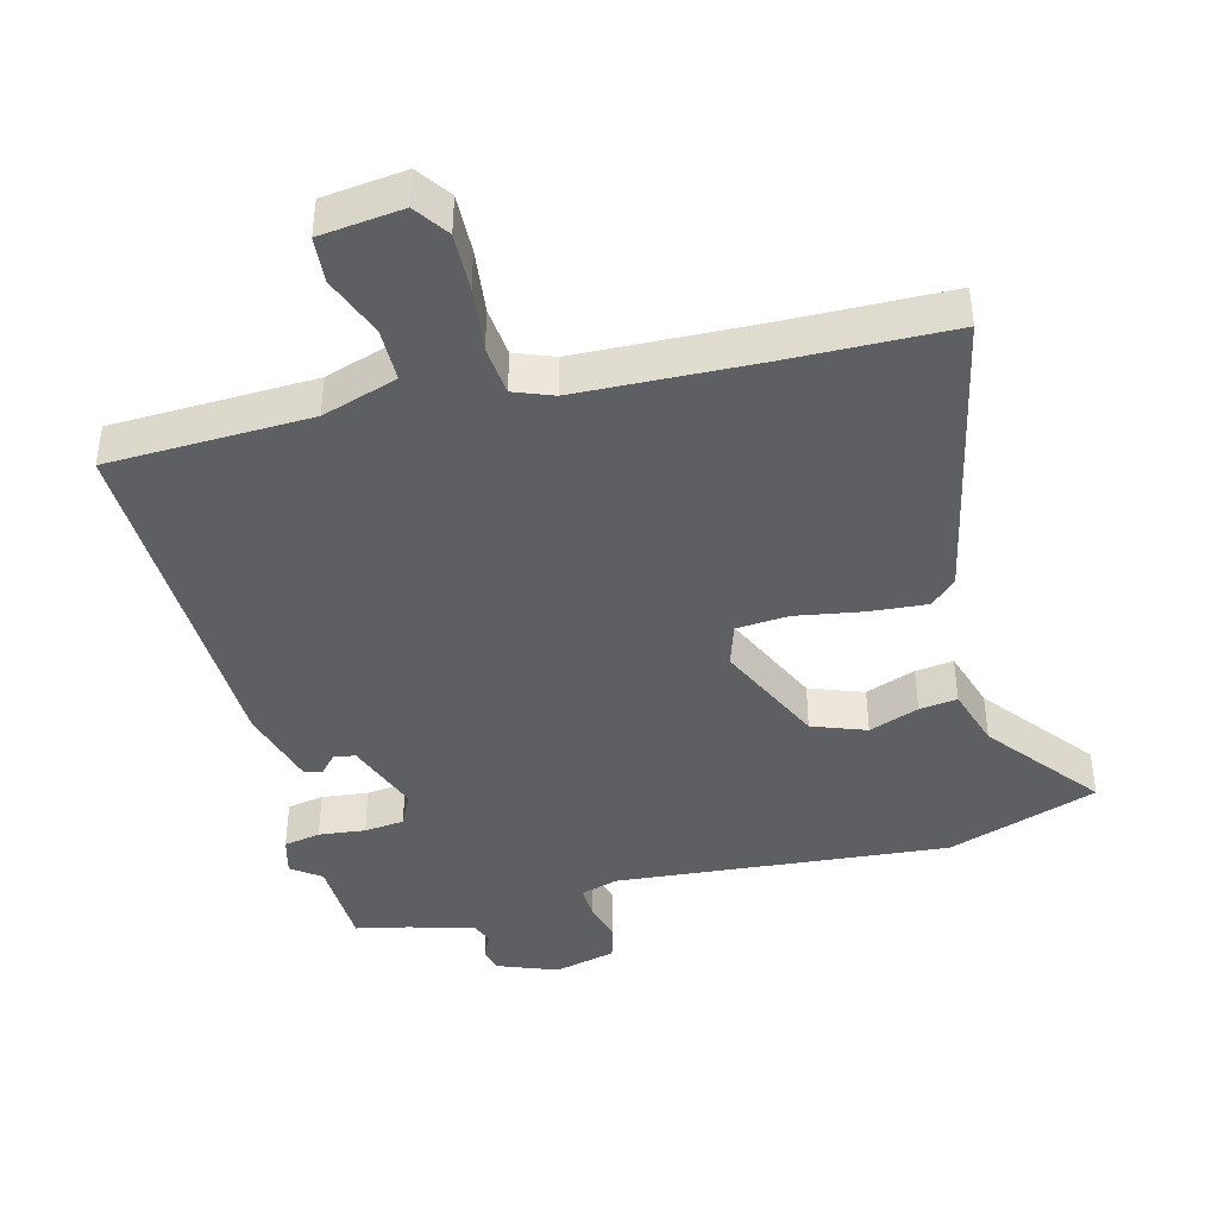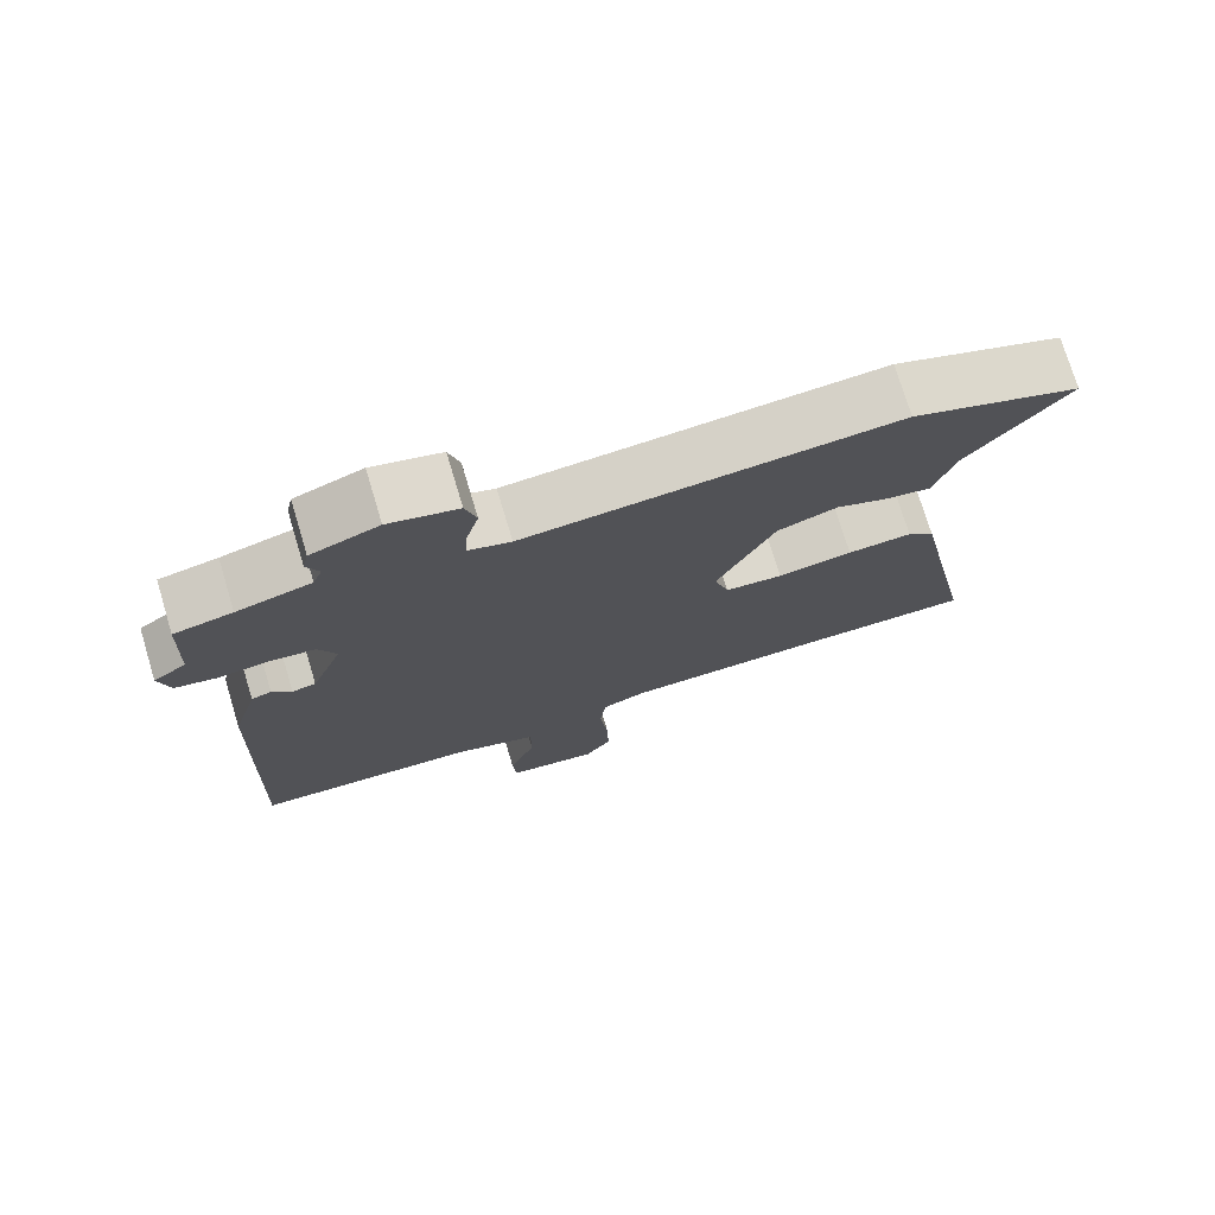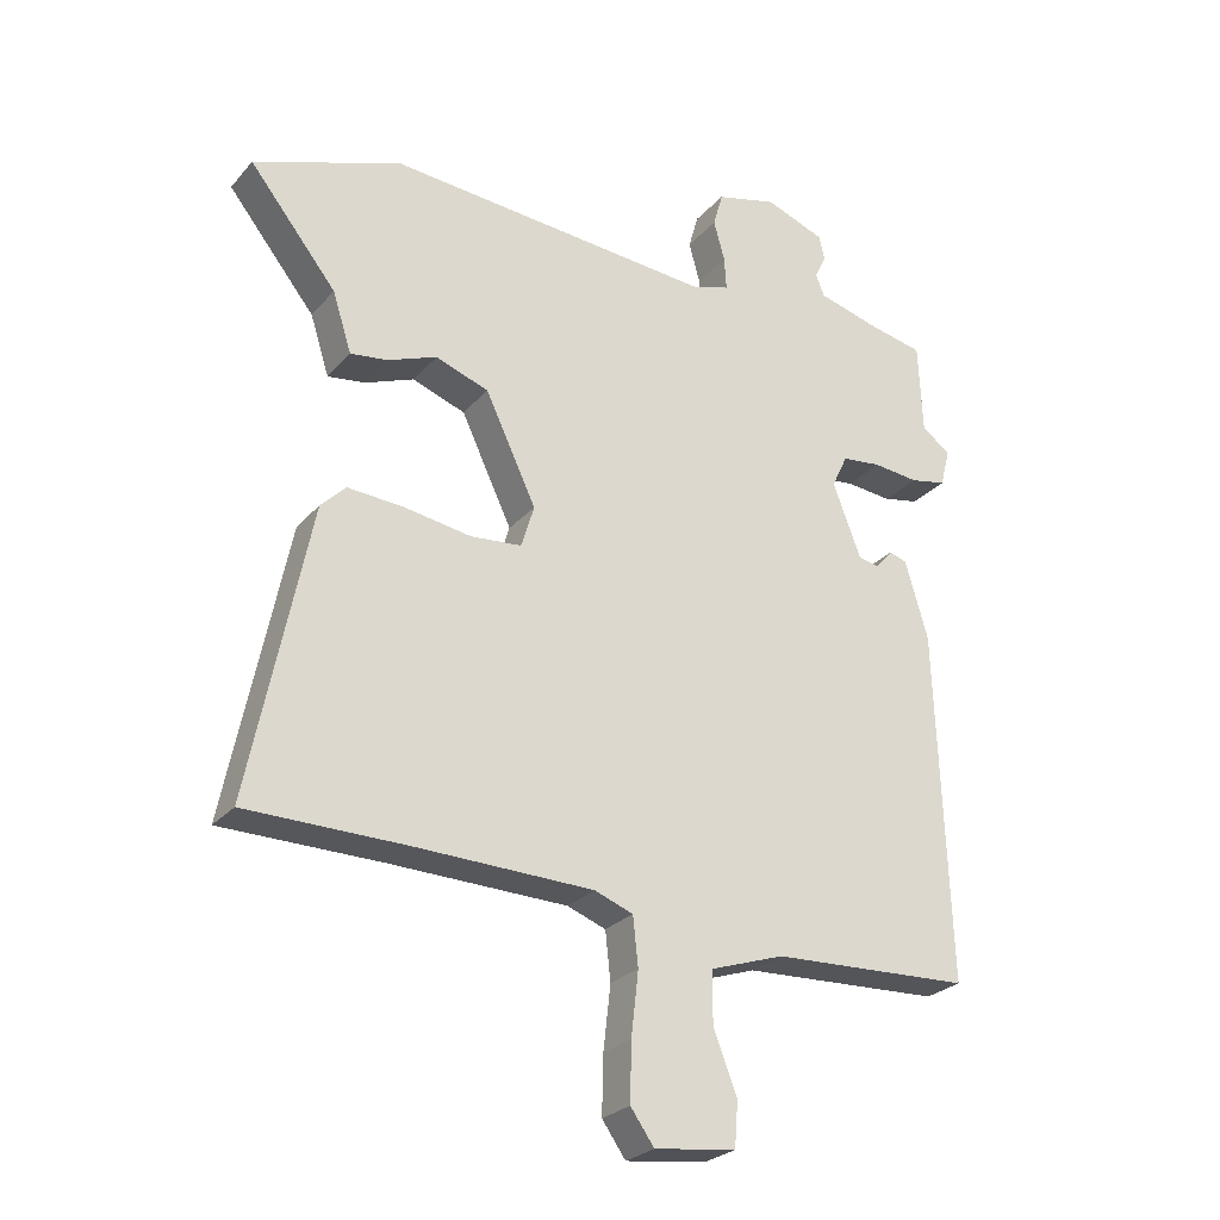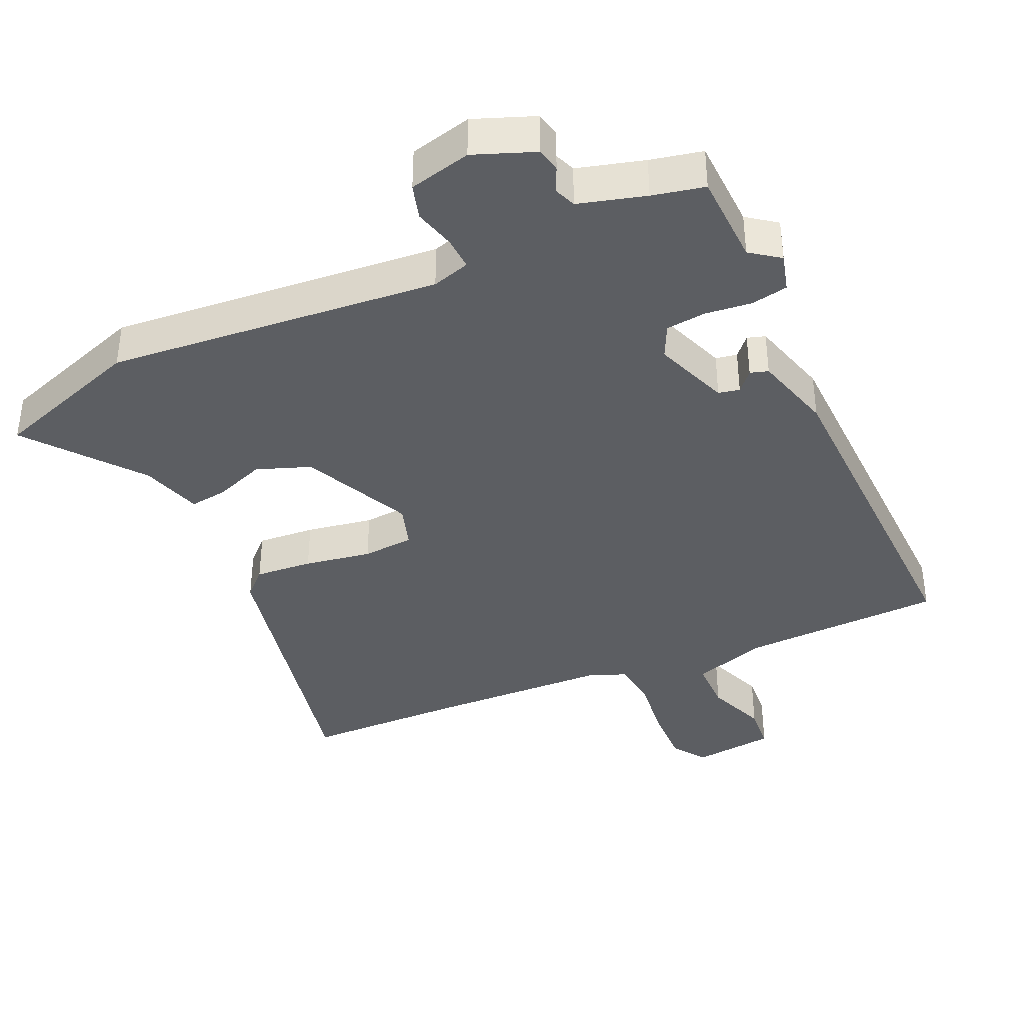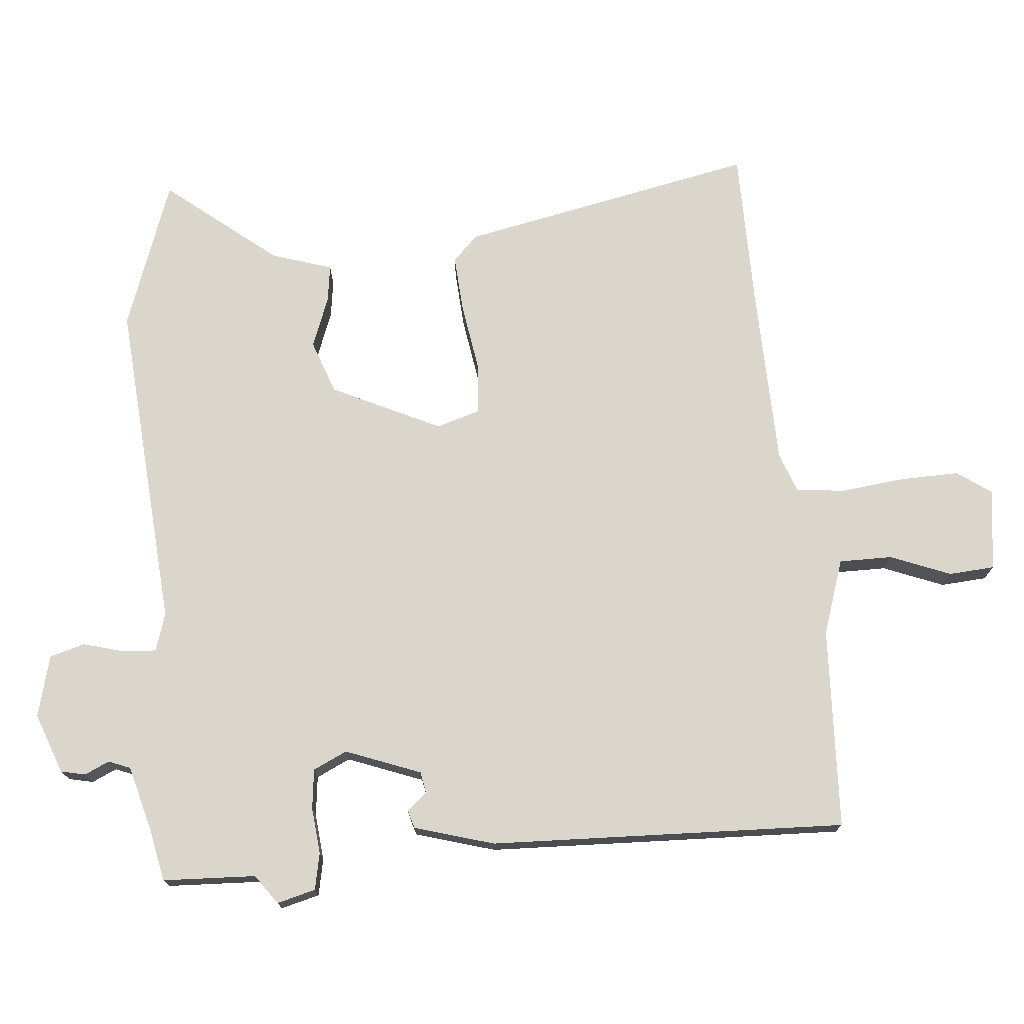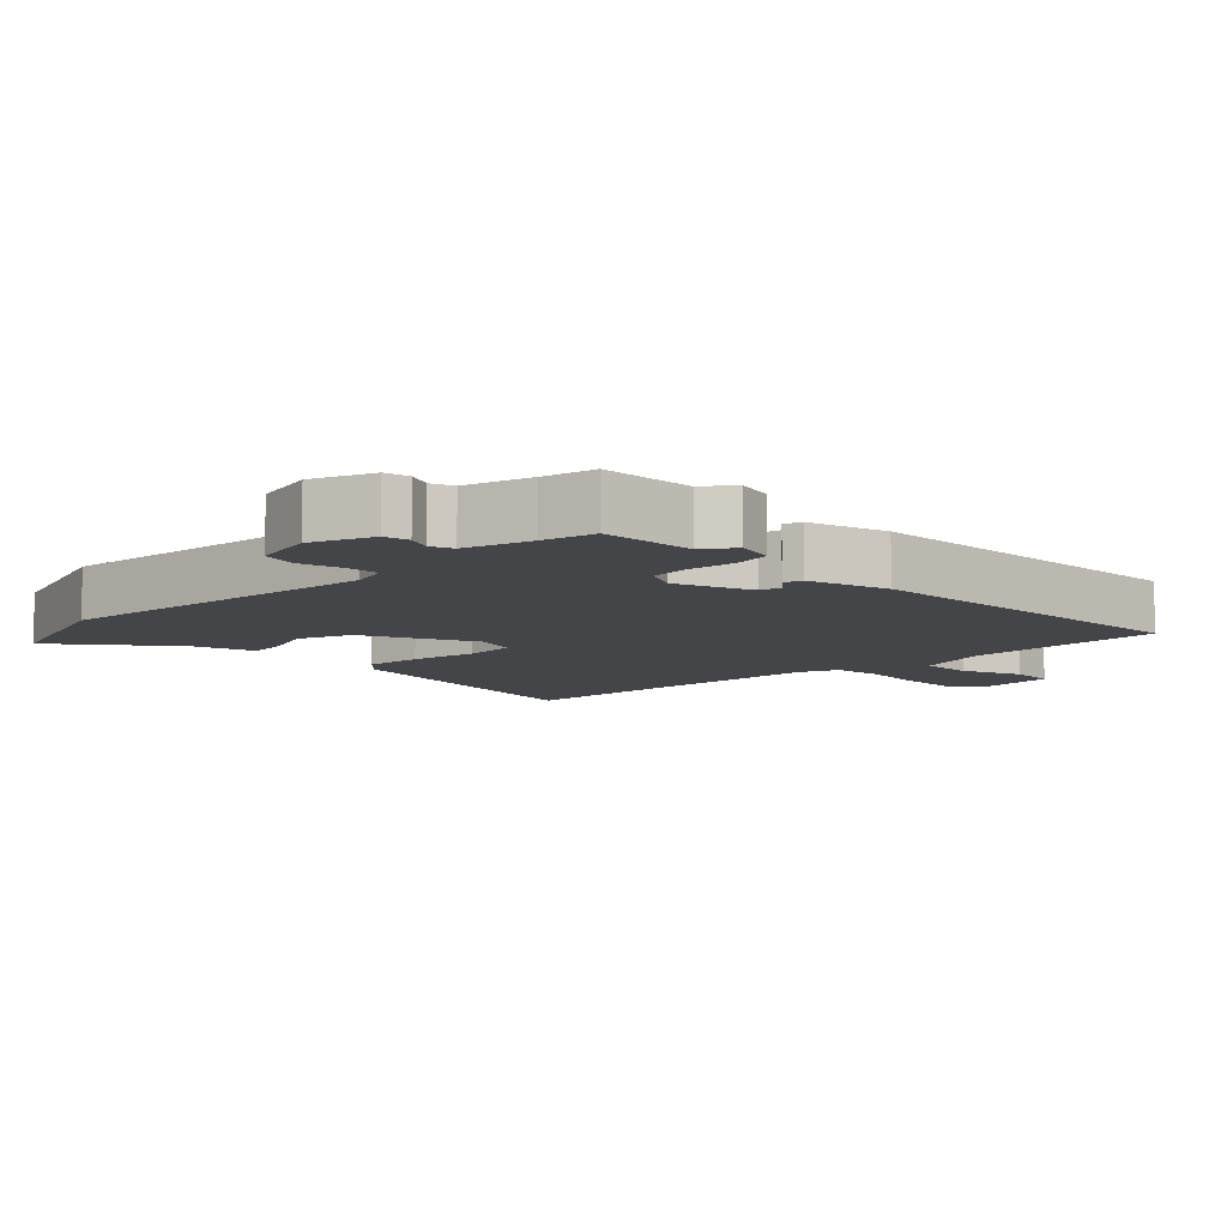
<metadata>
{"format":"obj","ext":"obj","renderer":"f3d","projection":"perspective","resolution":1024,"background":"white","views":[{"elev":-41.7,"azim":-166.0,"up":"+Y"},{"elev":74.8,"azim":163.2,"up":"+Z"},{"elev":-26.3,"azim":-31.3,"up":"+Z"},{"elev":-38.2,"azim":23.8,"up":"+Y"},{"elev":73.9,"azim":84.9,"up":"+Y"},{"elev":-8.6,"azim":44.1,"up":"+Y"}]}
</metadata>
<code>
v 0.499 0.07 0.513
v 0.505 0.07 0.373
v 0.549 0.07 0.341
v 0.534 0.07 0.283
v 0.479 0.07 0.272
v 0.409 0.07 0.279
v 0.349 0.07 0.272
v 0.325 0.07 0.221
v 0.368 0.07 0.108
v 0.4 0.07 0.102
v 0.426 0.07 0.132
v 0.453 0.07 0.124
v 0.488 0.07 0.004
v 0.507 0.07 -0.532
v 0.203 0.07 -0.546
v 0.09 0.07 -0.584
v 0.09 0.07 -0.664
v 0.126 0.07 -0.755
v 0.121 0.07 -0.824
v -0.003 0.07 -0.84
v -0.039 0.07 -0.789
v -0.037 0.07 -0.701
v -0.026 0.07 -0.604
v -0.034 0.07 -0.53
v -0.093 0.07 -0.508
v -0.363 0.07 -0.501
v -0.607 0.07 -0.499
v -0.516 0.07 -0.053
v -0.478 0.07 -0.015
v -0.391 0.07 -0.021
v -0.29 0.07 -0.037
v -0.212 0.07 -0.03
v -0.192 0.07 0.035
v -0.27 0.07 0.199
v -0.351 0.07 0.228
v -0.426 0.07 0.199
v -0.483 0.07 0.191
v -0.512 0.07 0.282
v -0.645 0.07 0.448
v -0.419 0.07 0.529
v 0.081 0.07 0.49
v 0.138 0.07 0.508
v 0.135 0.07 0.558
v 0.118 0.07 0.62
v 0.133 0.07 0.673
v 0.226 0.07 0.697
v 0.317 0.07 0.663
v 0.325 0.07 0.626
v 0.308 0.07 0.589
v 0.321 0.07 0.556
v 0.421 0.07 0.529
v 0.499 0 0.513
v 0.505 0 0.373
v 0.549 0 0.341
v 0.534 0 0.283
v 0.479 0 0.272
v 0.409 0 0.279
v 0.349 0 0.272
v 0.325 0 0.221
v 0.368 0 0.108
v 0.4 0 0.102
v 0.426 0 0.132
v 0.453 0 0.124
v 0.488 0 0.004
v 0.507 0 -0.532
v 0.203 0 -0.546
v 0.09 0 -0.584
v 0.09 0 -0.664
v 0.126 0 -0.755
v 0.121 0 -0.824
v -0.003 0 -0.84
v -0.039 0 -0.789
v -0.037 0 -0.701
v -0.026 0 -0.604
v -0.034 0 -0.53
v -0.093 0 -0.508
v -0.363 0 -0.501
v -0.607 0 -0.499
v -0.516 0 -0.053
v -0.478 0 -0.015
v -0.391 0 -0.021
v -0.29 0 -0.037
v -0.212 0 -0.03
v -0.192 0 0.035
v -0.27 0 0.199
v -0.351 0 0.228
v -0.426 0 0.199
v -0.483 0 0.191
v -0.512 0 0.282
v -0.645 0 0.448
v -0.419 0 0.529
v 0.081 0 0.49
v 0.138 0 0.508
v 0.135 0 0.558
v 0.118 0 0.62
v 0.133 0 0.673
v 0.226 0 0.697
v 0.317 0 0.663
v 0.325 0 0.626
v 0.308 0 0.589
v 0.321 0 0.556
v 0.421 0 0.529
f 47 48 49
f 46 47 49
f 45 46 49
f 44 45 49
f 43 44 49
f 42 43 49 50
f 41 42 50 51
f 38 39 40 41
f 38 41 51
f 37 38 51
f 36 37 51
f 35 36 51
f 29 30 31
f 28 29 31
f 27 28 31
f 26 27 31
f 25 26 31 32
f 24 25 32 33
f 21 22 23
f 20 21 23
f 19 20 23
f 18 19 23
f 17 18 23
f 16 17 23 24
f 15 16 24 33
f 13 14 15
f 12 13 15
f 11 12 15
f 10 11 15
f 15 33 34
f 10 15 34
f 9 10 34
f 4 5 6
f 3 4 6
f 2 3 6
f 2 6 7
f 1 2 7
f 51 1 7
f 35 51 7 8
f 8 9 34 35
f 100 99 98
f 100 98 97
f 100 97 96
f 100 96 95
f 100 95 94
f 101 100 94 93
f 102 101 93 92
f 92 91 90 89
f 102 92 89
f 102 89 88
f 102 88 87
f 102 87 86
f 82 81 80
f 82 80 79
f 82 79 78
f 82 78 77
f 83 82 77 76
f 84 83 76 75
f 74 73 72
f 74 72 71
f 74 71 70
f 74 70 69
f 74 69 68
f 75 74 68 67
f 84 75 67 66
f 66 65 64
f 66 64 63
f 66 63 62
f 66 62 61
f 85 84 66
f 85 66 61
f 85 61 60
f 57 56 55
f 57 55 54
f 57 54 53
f 58 57 53
f 58 53 52
f 58 52 102
f 59 58 102 86
f 86 85 60 59
f 1 52 53 2
f 2 53 54 3
f 3 54 55 4
f 4 55 56 5
f 5 56 57 6
f 6 57 58 7
f 7 58 59 8
f 8 59 60 9
f 9 60 61 10
f 10 61 62 11
f 11 62 63 12
f 12 63 64 13
f 13 64 65 14
f 14 65 66 15
f 15 66 67 16
f 16 67 68 17
f 17 68 69 18
f 18 69 70 19
f 19 70 71 20
f 20 71 72 21
f 21 72 73 22
f 22 73 74 23
f 23 74 75 24
f 24 75 76 25
f 25 76 77 26
f 26 77 78 27
f 27 78 79 28
f 28 79 80 29
f 29 80 81 30
f 30 81 82 31
f 31 82 83 32
f 32 83 84 33
f 33 84 85 34
f 34 85 86 35
f 35 86 87 36
f 36 87 88 37
f 37 88 89 38
f 38 89 90 39
f 39 90 91 40
f 40 91 92 41
f 41 92 93 42
f 42 93 94 43
f 43 94 95 44
f 44 95 96 45
f 45 96 97 46
f 46 97 98 47
f 47 98 99 48
f 48 99 100 49
f 49 100 101 50
f 50 101 102 51
f 51 102 52 1

</code>
